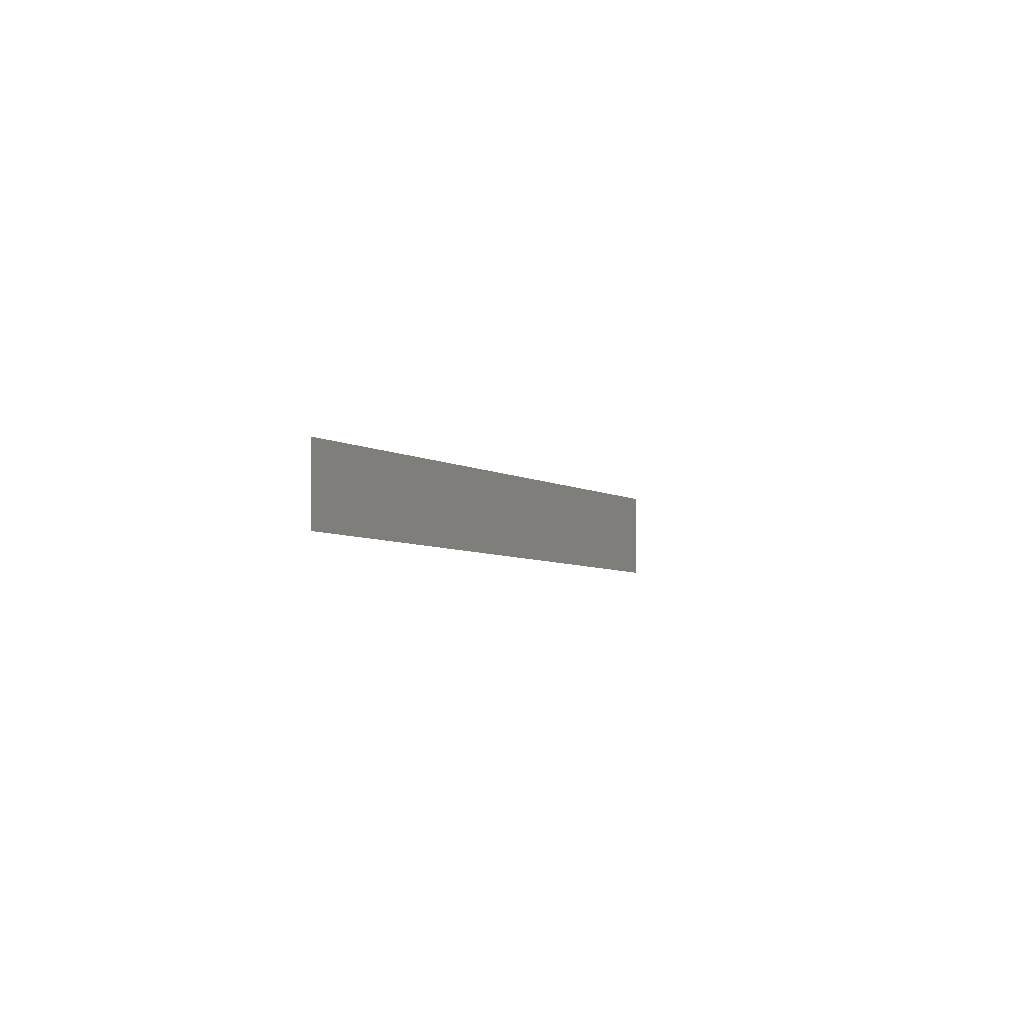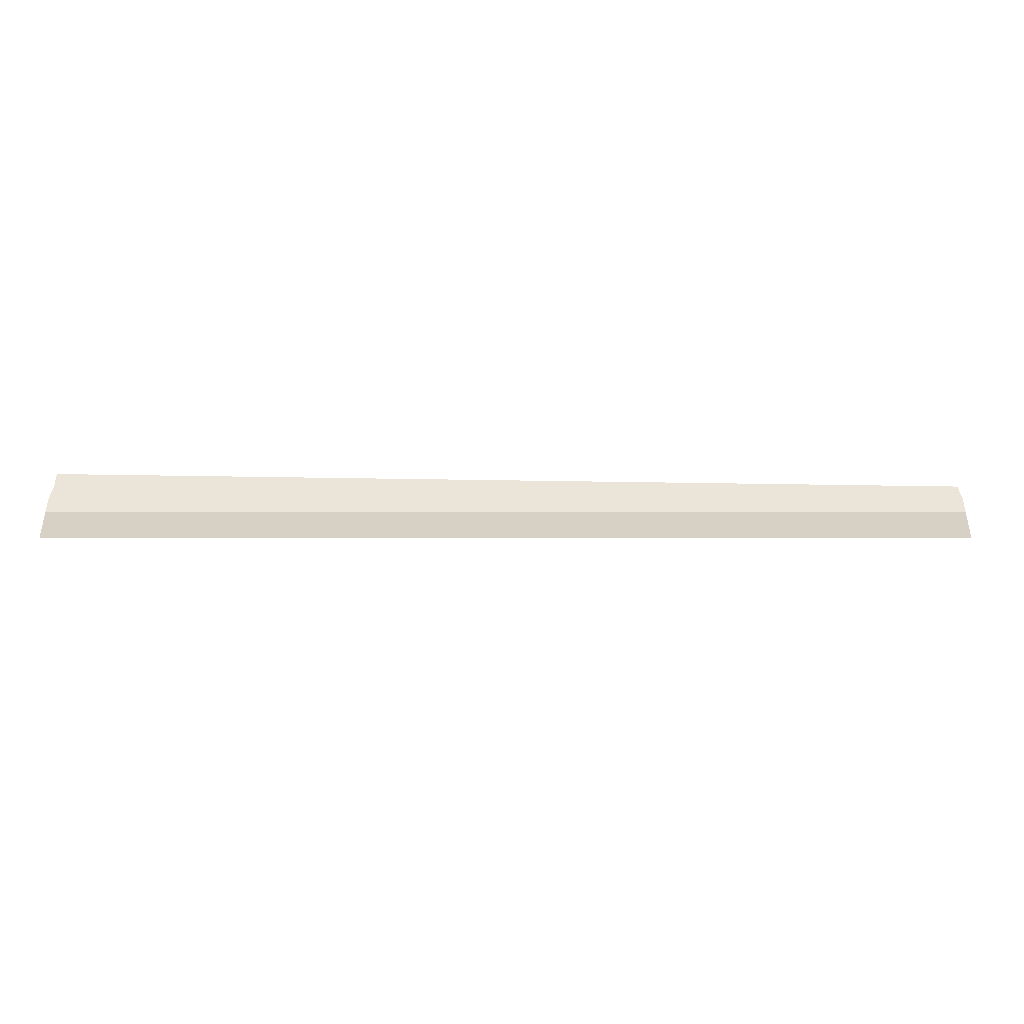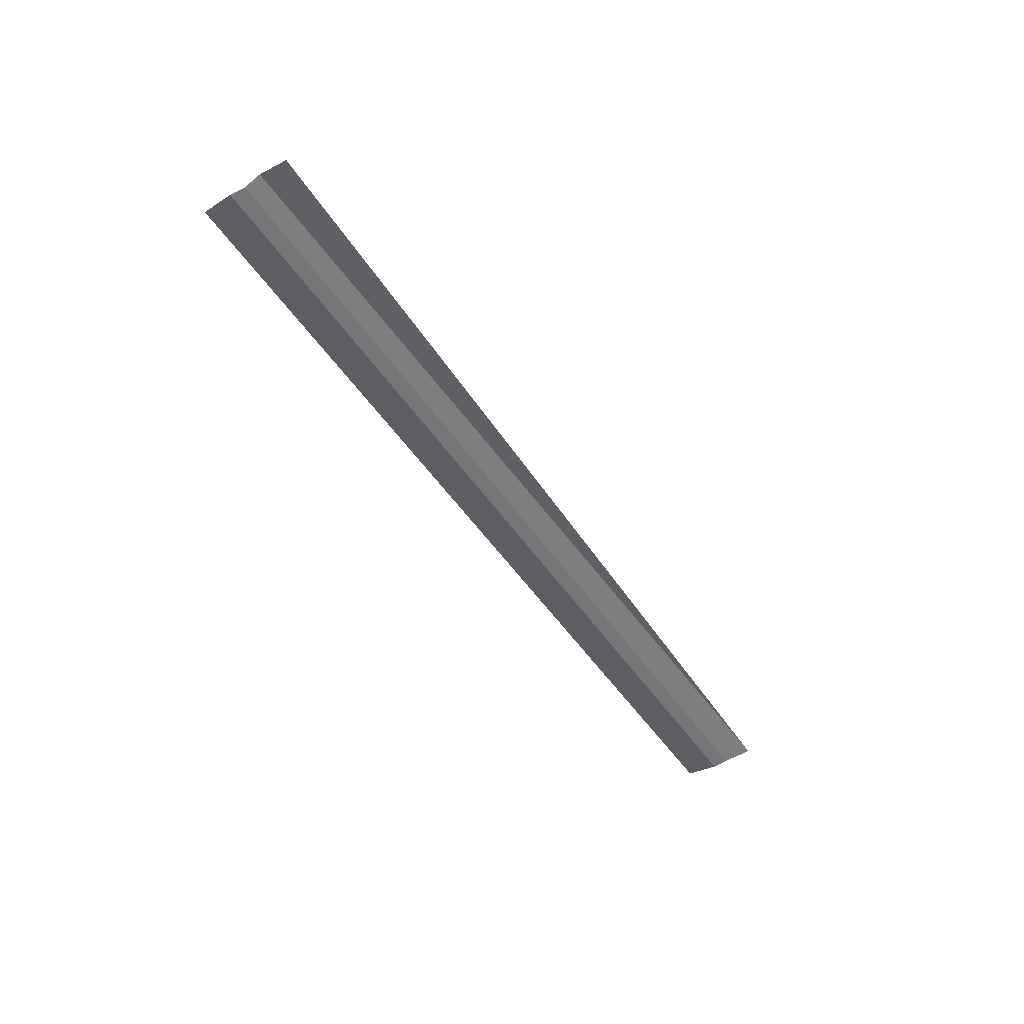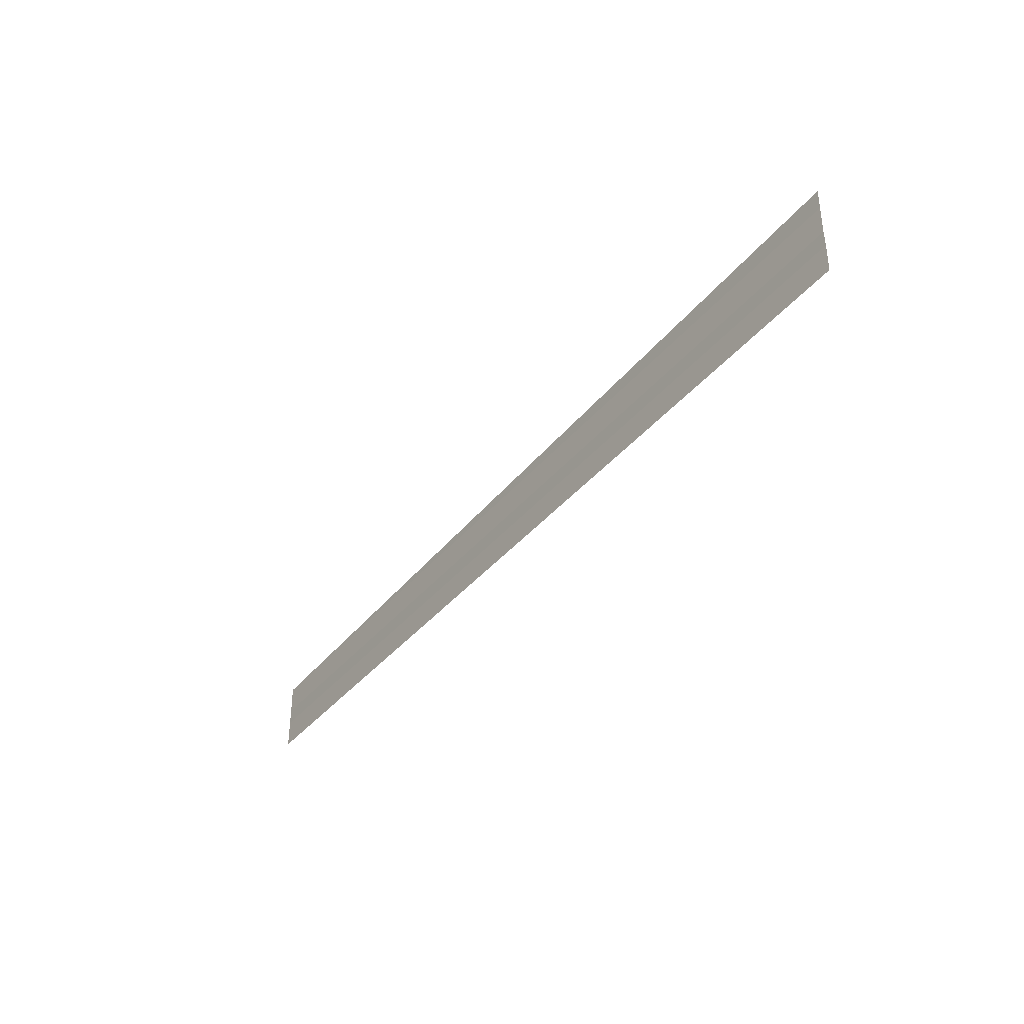
<metadata>
{"format":"obj","ext":"obj","renderer":"f3d","projection":"perspective","resolution":1024,"background":"white","views":[{"elev":-4.1,"azim":109.5,"up":"+Z"},{"elev":-47.0,"azim":-0.6,"up":"+Z"},{"elev":-48.9,"azim":-57.1,"up":"+Y"},{"elev":-37.4,"azim":-124.2,"up":"+Z"}]}
</metadata>
<code>
o 8570
v 2228 1866 11.85
v 2228 1866 11.85
v 2228 1866 11.85
v 2228 1866 11.85
v 2228 1866 11.85
v 2228 1866 11.85
v 2228 1866 11.85
v 2228 1866 11.85
v 2228 1866 11.85
v 2228 1866 11.85
v 2228 1866 11.85
v 2228 1866 11.85
v 2228 1866 11.85
v 2228 1866 11.85
v 2228 1866 11.85
v 2228 1866 11.85
v 2228 1866 11.85
v 2228 1866 11.85
v 2228 1866 11.85
v 2228 1866 11.85
v 2228 1866 11.85
v 2228 1866 11.85
v 2228 1866 11.85
v 2228 1866 11.85
v 2228 1866 11.85
v 2228 1866 11.85
v 2228 1866 11.85
v 2228 1866 11.85
v 2228 1866 11.85
v 2228 1866 11.85
v 2228 1866 11.85
v 2228 1866 11.85
v 2228 1866 11.85
v 2228 1866 11.85
v 2228 1866 11.85
f 1 2 3
f 3 4 5
f 6 7 8
f 8 9 10
f 11 12 13
f 13 14 15
f 16 17 18
f 18 19 20
f 21 22 23
f 23 24 25
f 26 27 28
f 28 29 30
f 31 32 33
f 34 35 33

</code>
